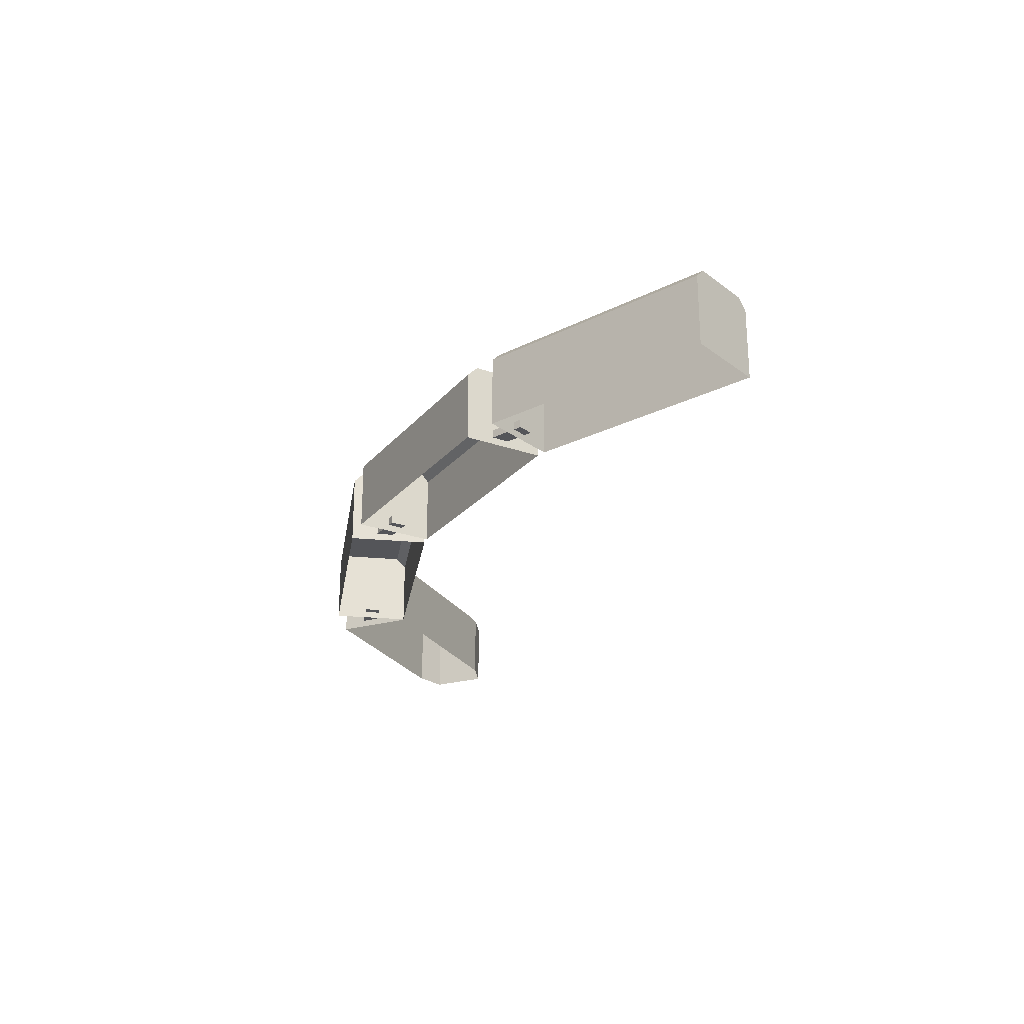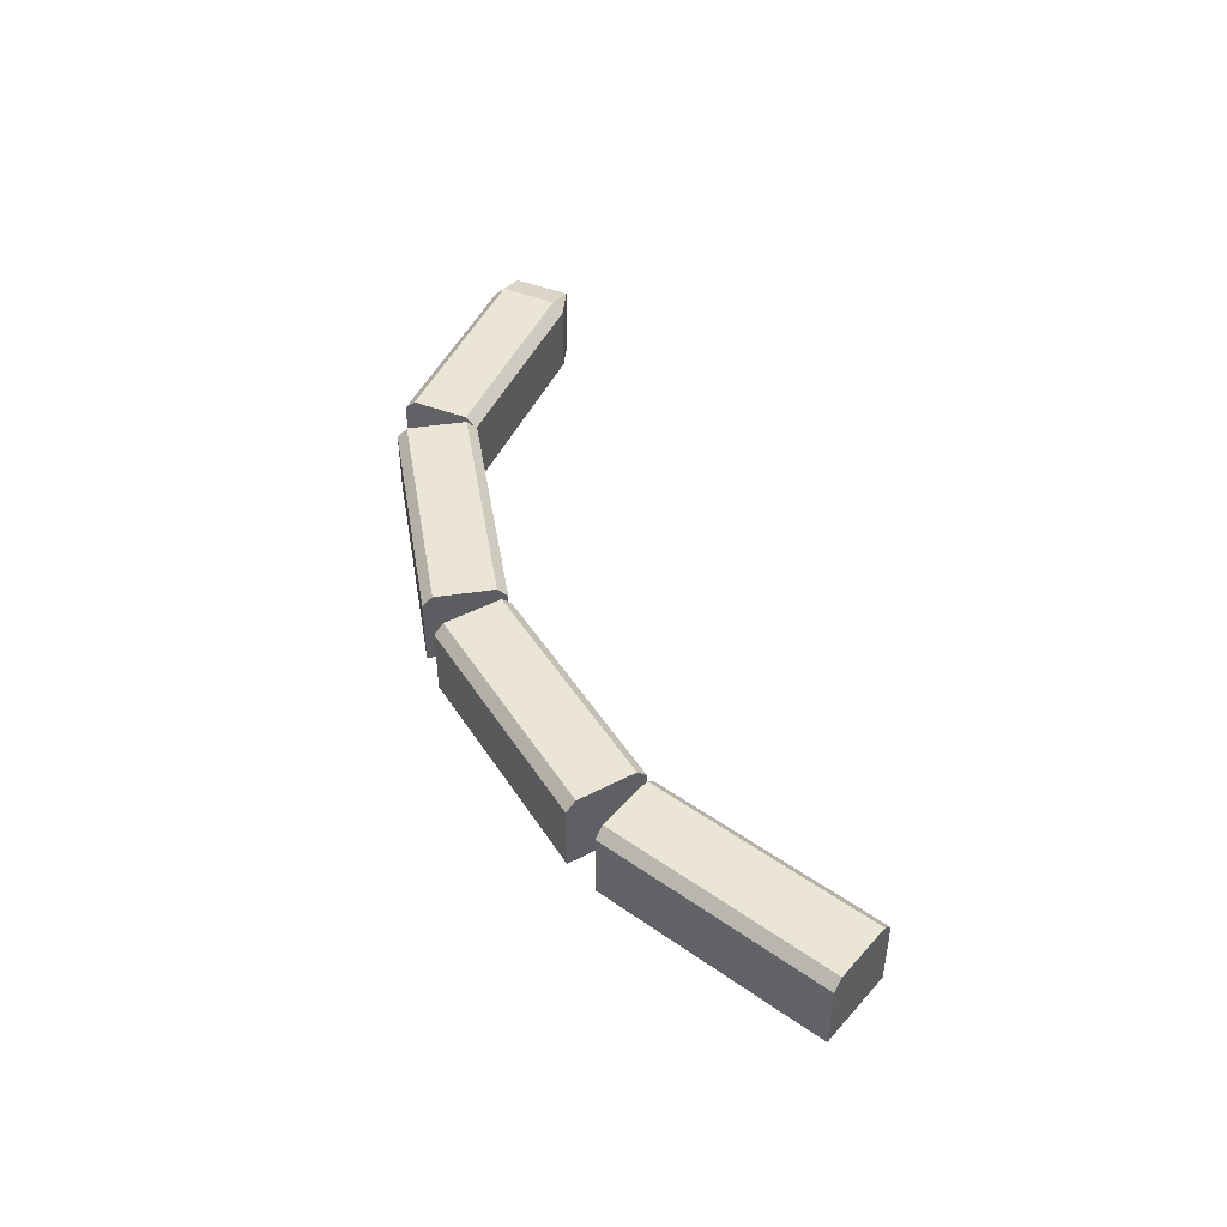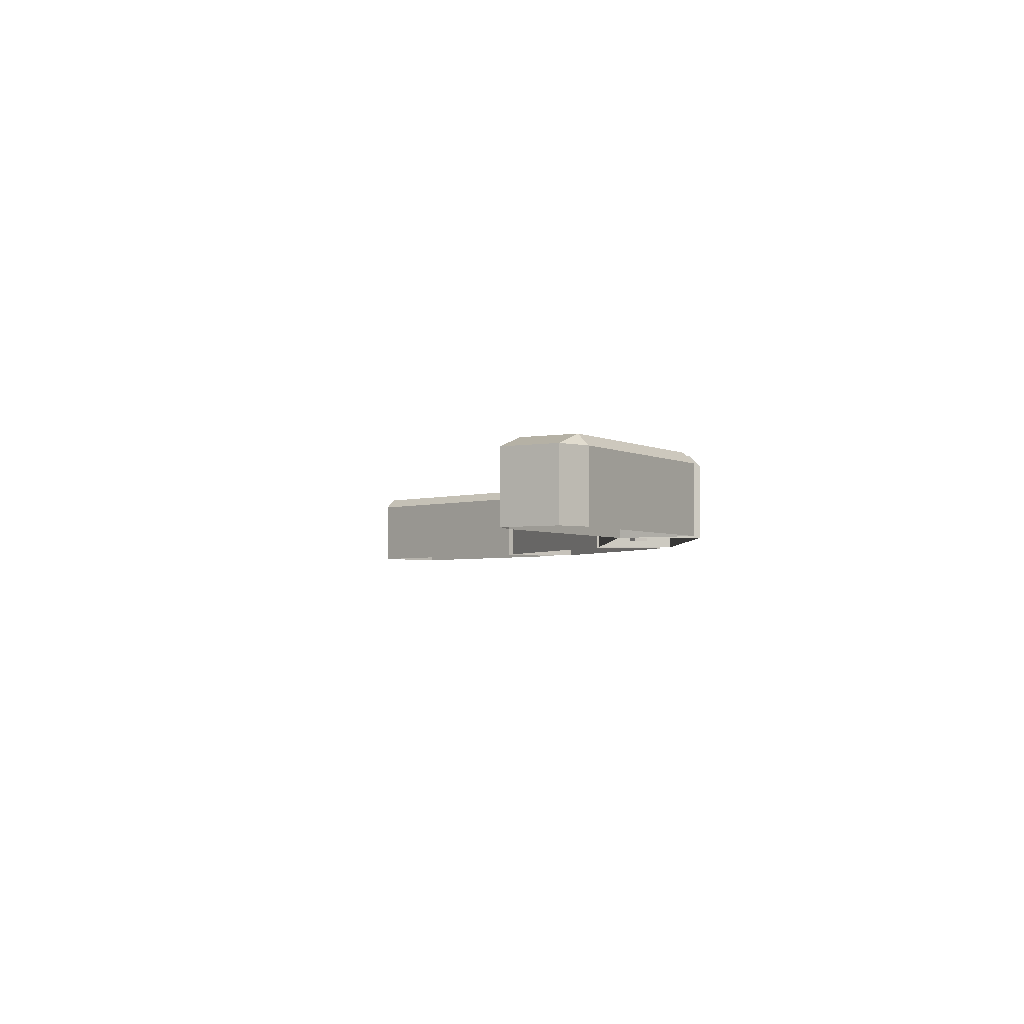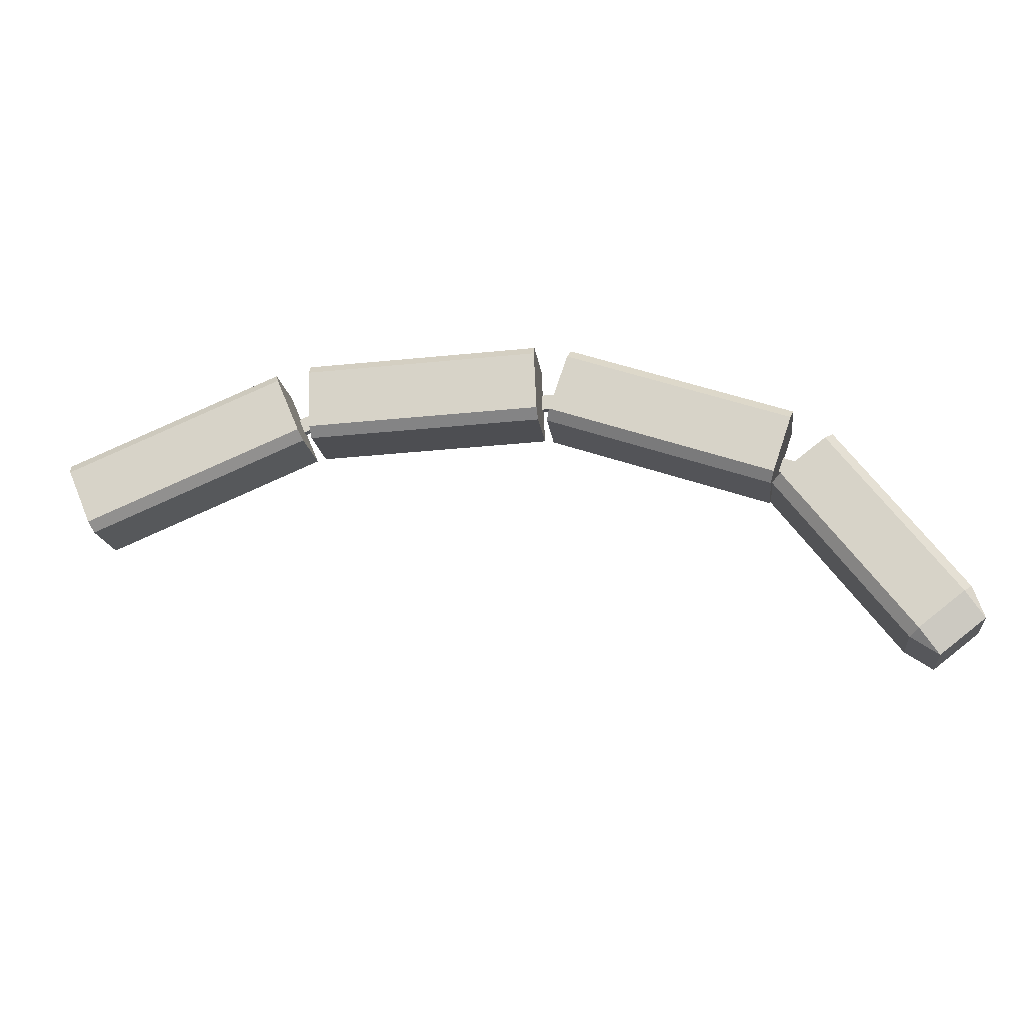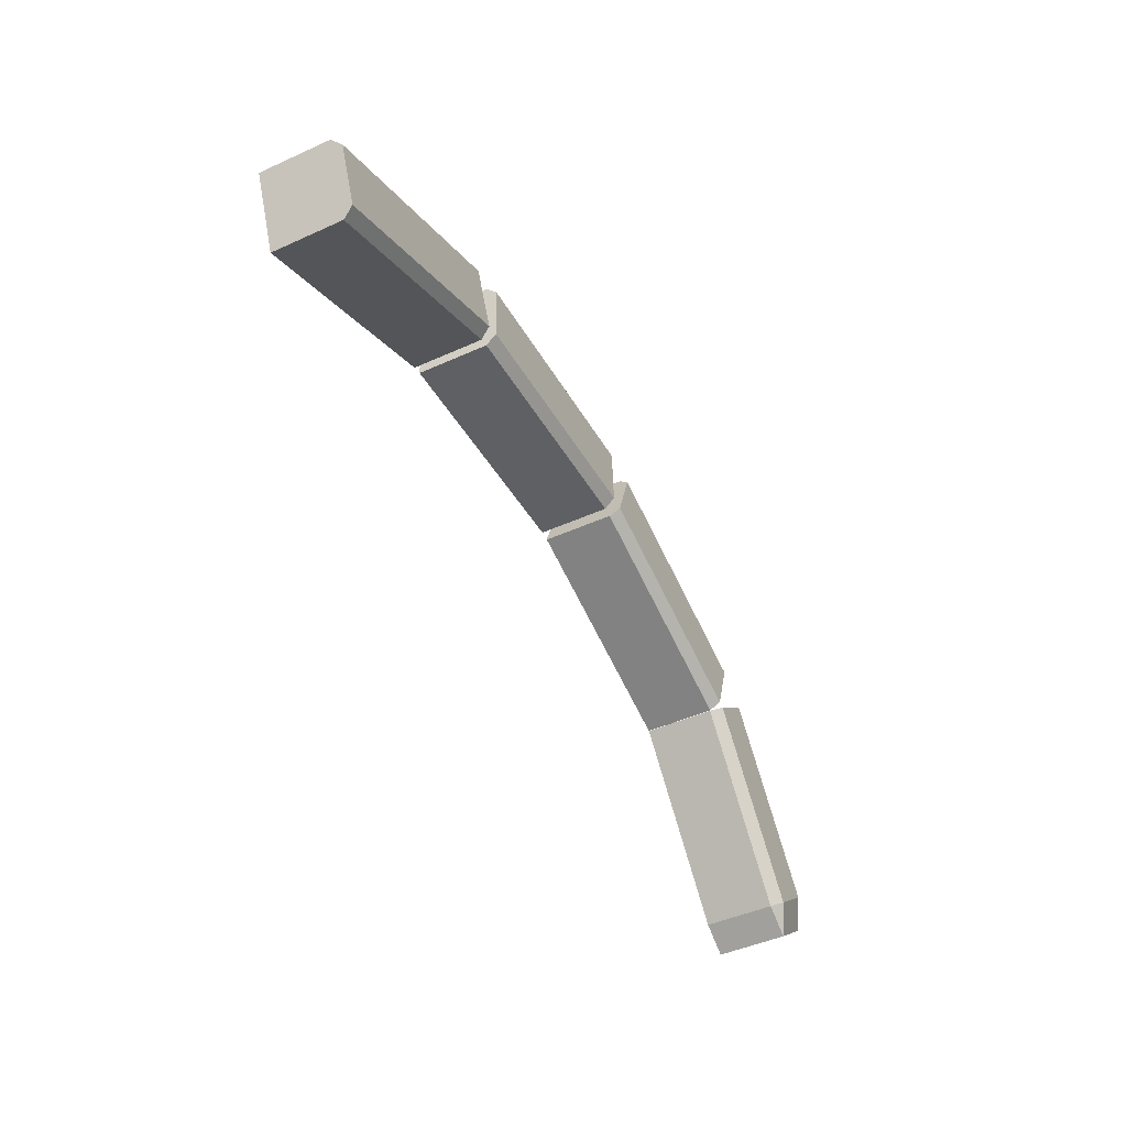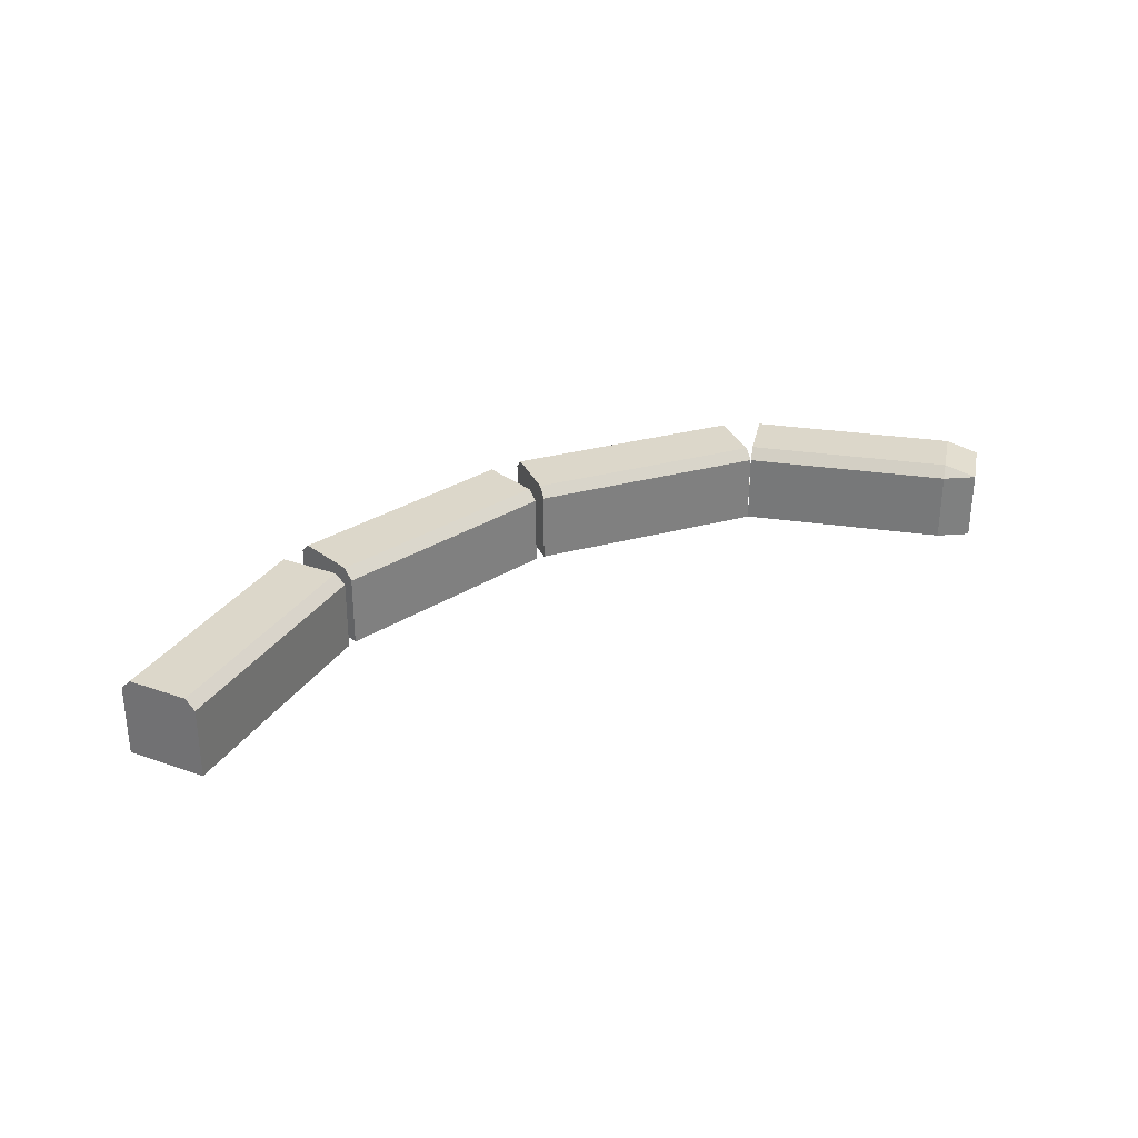
<metadata>
{"format":"obj","ext":"obj","renderer":"f3d","projection":"perspective","resolution":1024,"background":"white","views":[{"elev":-24.6,"azim":62.4,"up":"+Y"},{"elev":45.8,"azim":61.7,"up":"+Y"},{"elev":-3.4,"azim":-110.6,"up":"+Y"},{"elev":-17.0,"azim":-173.0,"up":"+Z"},{"elev":-45.4,"azim":117.6,"up":"+Z"},{"elev":30.5,"azim":139.8,"up":"+Y"}]}
</metadata>
<code>
o Cube.001
v -3.623 0.5123 14.22
v -3.588 0.5123 14.24
v -3.623 0.5993 14.22
v -3.598 0.6128 14.25
v -3.588 0.5993 14.24
v -3.429 0.5123 14.44
v -3.44 0.6128 14.45
v -3.429 0.5993 14.44
v -3.667 0.5123 14.3
v -3.681 0.5123 14.26
v -3.656 0.6128 14.29
v -3.681 0.5993 14.26
v -3.667 0.5993 14.3
v -3.508 0.5123 14.51
v -3.497 0.6128 14.5
v -3.508 0.5993 14.51
f 10 12 3 1
f 14 16 13 9
f 15 7 4 11
f 2 5 8 6
f 3 4 5
f 11 12 13
f 1 3 5 2
f 4 7 8 5
f 8 7 15 16 14 6
f 15 11 13 16
f 12 10 9 13
f 11 4 3 12
o Cube.008_Cube.007
v -3.428 0.5128 14.44
v -3.144 0.5128 14.54
v -3.46 0.5128 14.54
v -3.176 0.5128 14.63
v -3.432 0.6128 14.46
v -3.428 0.6003 14.44
v -3.144 0.6003 14.54
v -3.148 0.6128 14.55
v -3.46 0.6003 14.54
v -3.456 0.6128 14.53
v -3.172 0.6128 14.62
v -3.176 0.6003 14.63
f 27 24 21 26
f 20 28 25 19
f 21 24 23 22
f 27 26 25 28
f 17 22 23 18
f 24 27 28 20 18 23
f 22 17 19 25 26 21
o Cube.009_Cube.010
v -3.132 0.5128 14.54
v -2.832 0.5128 14.53
v -3.128 0.5128 14.64
v -2.828 0.5128 14.63
v -3.131 0.6128 14.55
v -3.132 0.6003 14.54
v -2.832 0.6003 14.53
v -2.832 0.6128 14.54
v -3.128 0.6003 14.64
v -3.128 0.6128 14.63
v -2.828 0.6128 14.62
v -2.828 0.6003 14.63
f 39 36 33 38
f 32 40 37 31
f 33 36 35 34
f 39 38 37 40
f 29 34 35 30
f 36 39 40 32 30 35
f 34 29 31 37 38 33
o Cube.011
v -2.821 0.5128 14.53
v -2.544 0.5128 14.41
v -2.782 0.5128 14.62
v -2.506 0.5128 14.5
v -2.816 0.6128 14.54
v -2.821 0.6003 14.53
v -2.544 0.6003 14.41
v -2.54 0.6128 14.42
v -2.782 0.6003 14.62
v -2.787 0.6128 14.61
v -2.51 0.6128 14.49
v -2.506 0.6003 14.5
f 51 48 45 50
f 44 52 49 43
f 45 48 47 46
f 51 50 49 52
f 41 46 47 42
f 48 51 52 44 42 47
f 46 41 43 49 50 45
o Cube.012
v -3.171 0.5215 14.58
v -3.171 0.5315 14.58
v -3.121 0.5215 14.58
v -3.121 0.5315 14.58
v -3.17 0.5215 14.6
v -3.17 0.5315 14.6
v -3.12 0.5215 14.6
v -3.12 0.5315 14.6
f 53 54 56 55
f 55 56 60 59
f 59 60 58 57
f 57 58 54 53
f 55 59 57 53
f 60 56 54 58
o Cube.013
v -2.843 0.5215 14.58
v -2.843 0.5315 14.58
v -2.797 0.5215 14.56
v -2.797 0.5315 14.56
v -2.835 0.5215 14.6
v -2.835 0.5315 14.6
v -2.789 0.5215 14.58
v -2.789 0.5315 14.58
f 61 62 64 63
f 63 64 68 67
f 67 68 66 65
f 65 66 62 61
f 63 67 65 61
f 68 64 62 66
o Cube
v -3.477 0.5215 14.47
v -3.477 0.5315 14.47
v -3.429 0.5215 14.48
v -3.429 0.5315 14.48
v -3.483 0.5215 14.49
v -3.483 0.5315 14.49
v -3.436 0.5215 14.5
v -3.436 0.5315 14.5
f 69 70 72 71
f 71 72 76 75
f 75 76 74 73
f 73 74 70 69
f 71 75 73 69
f 76 72 70 74

</code>
